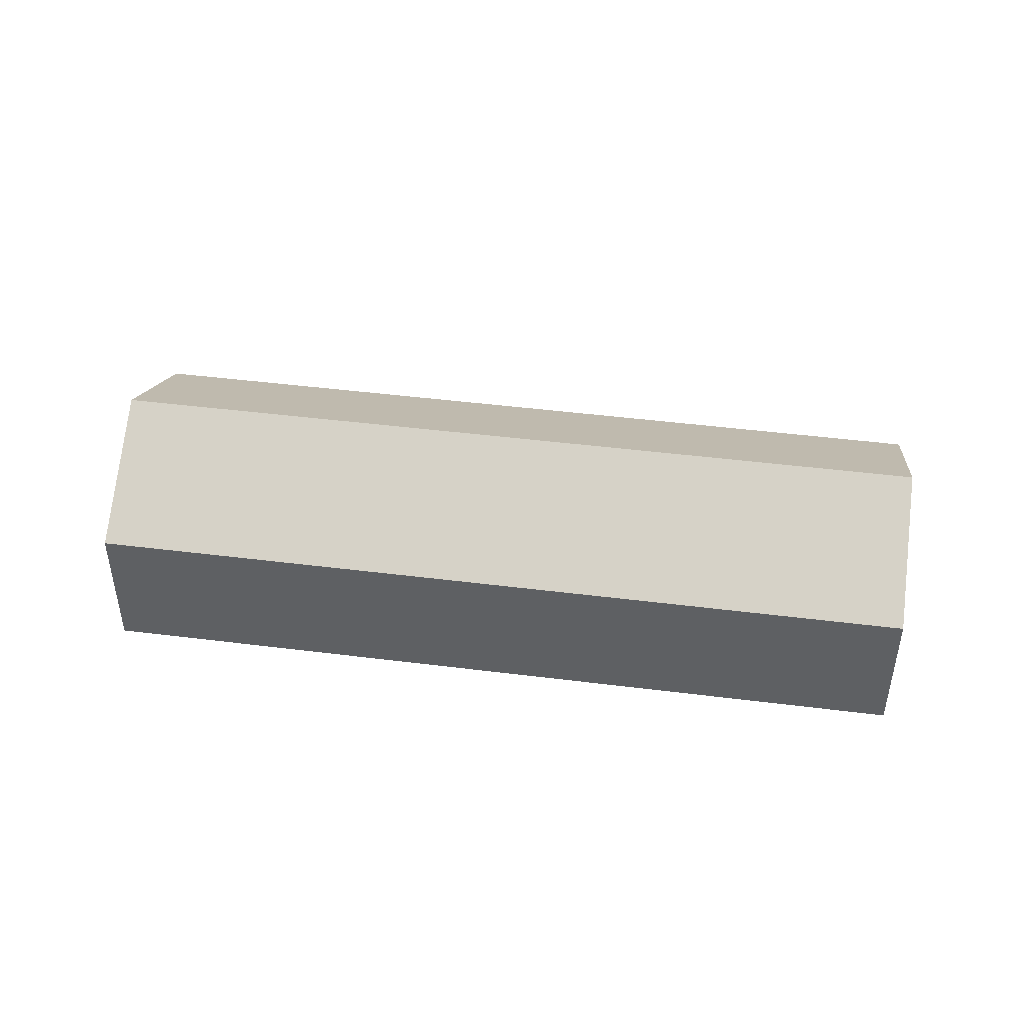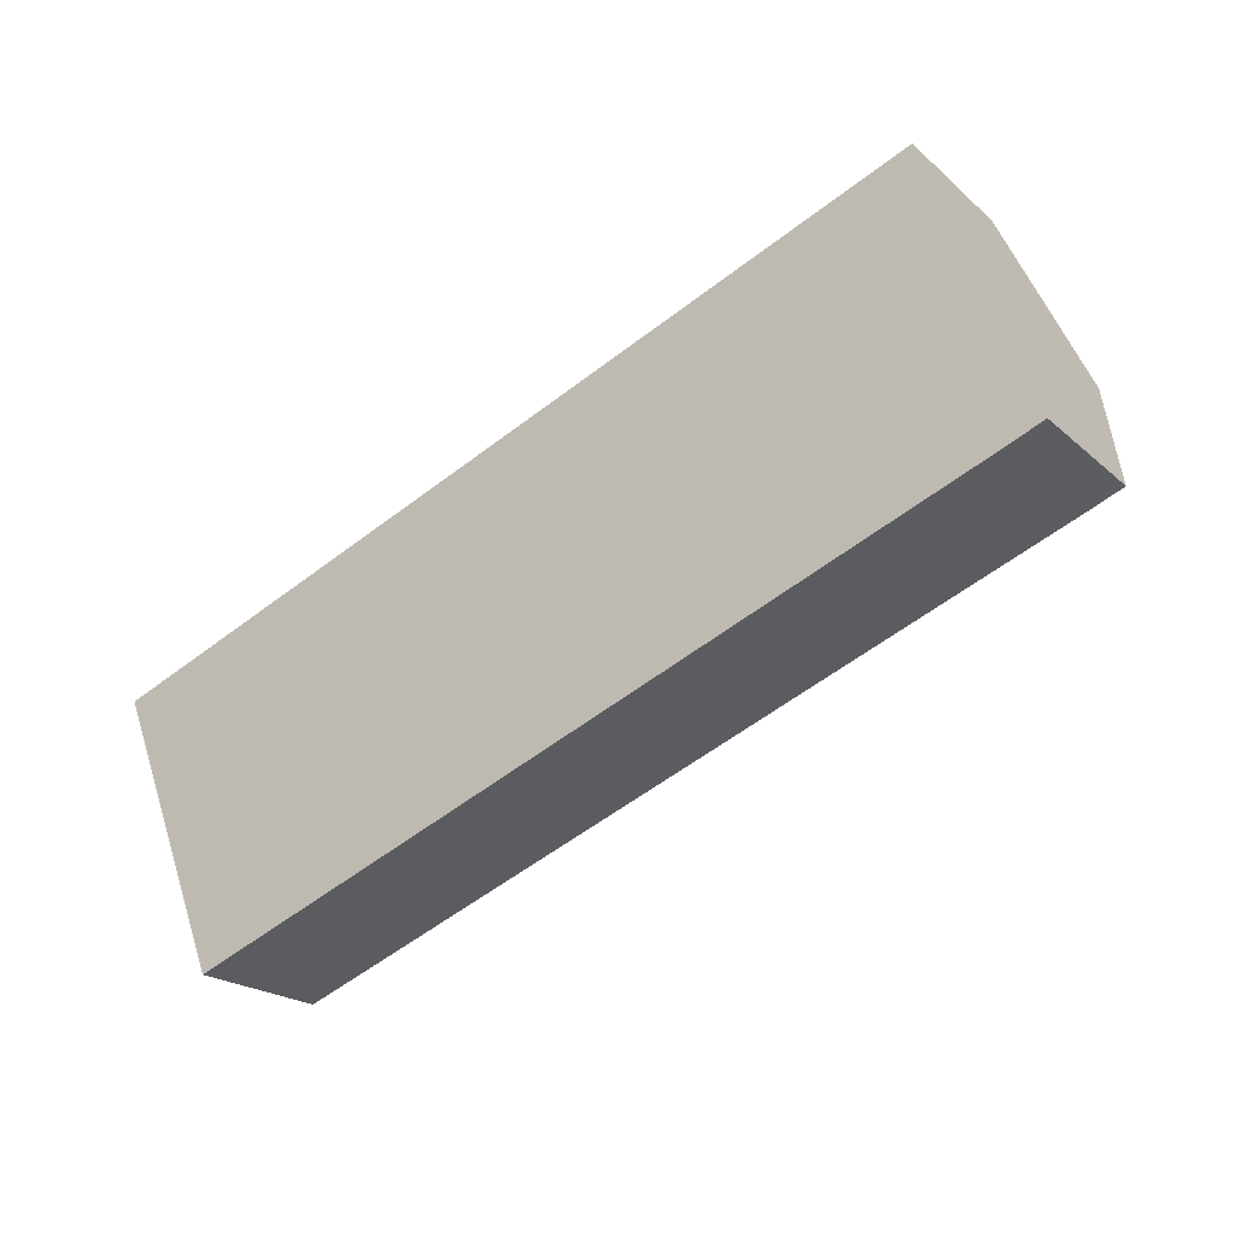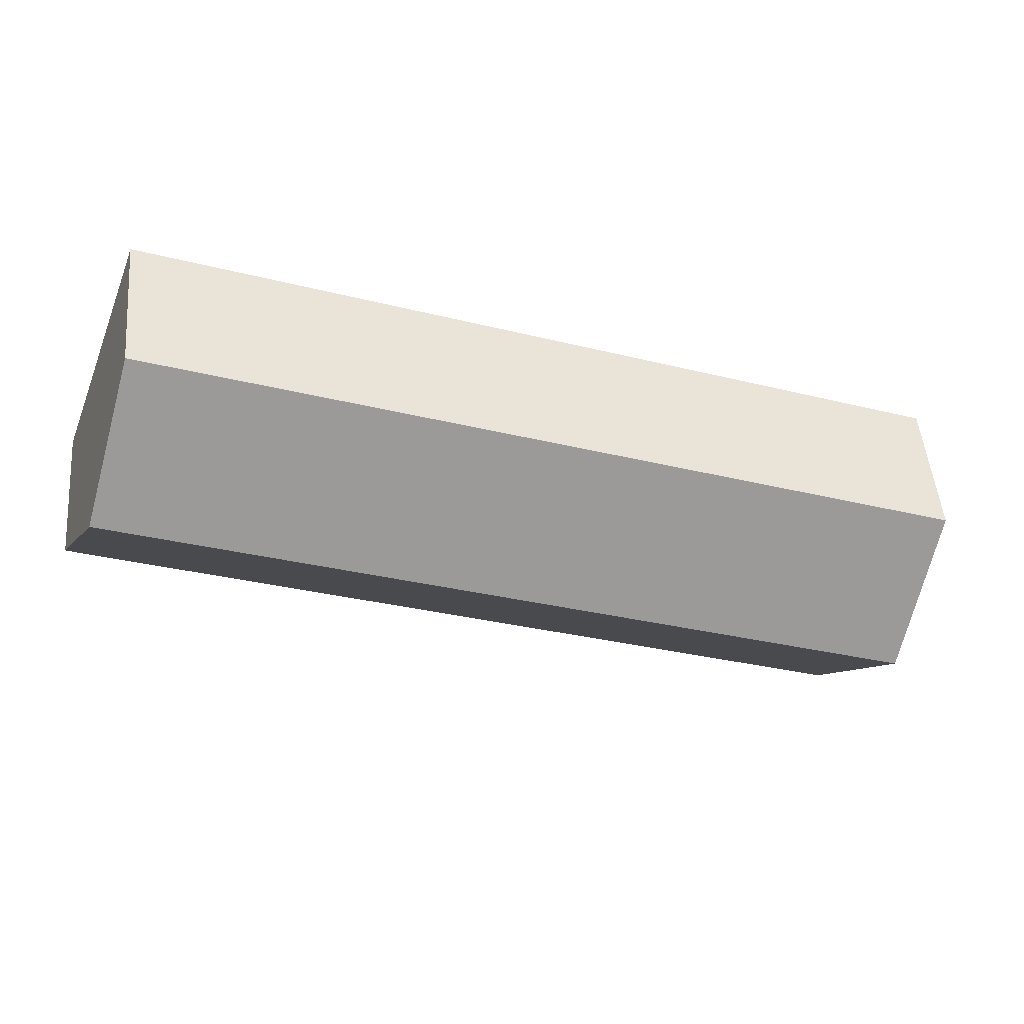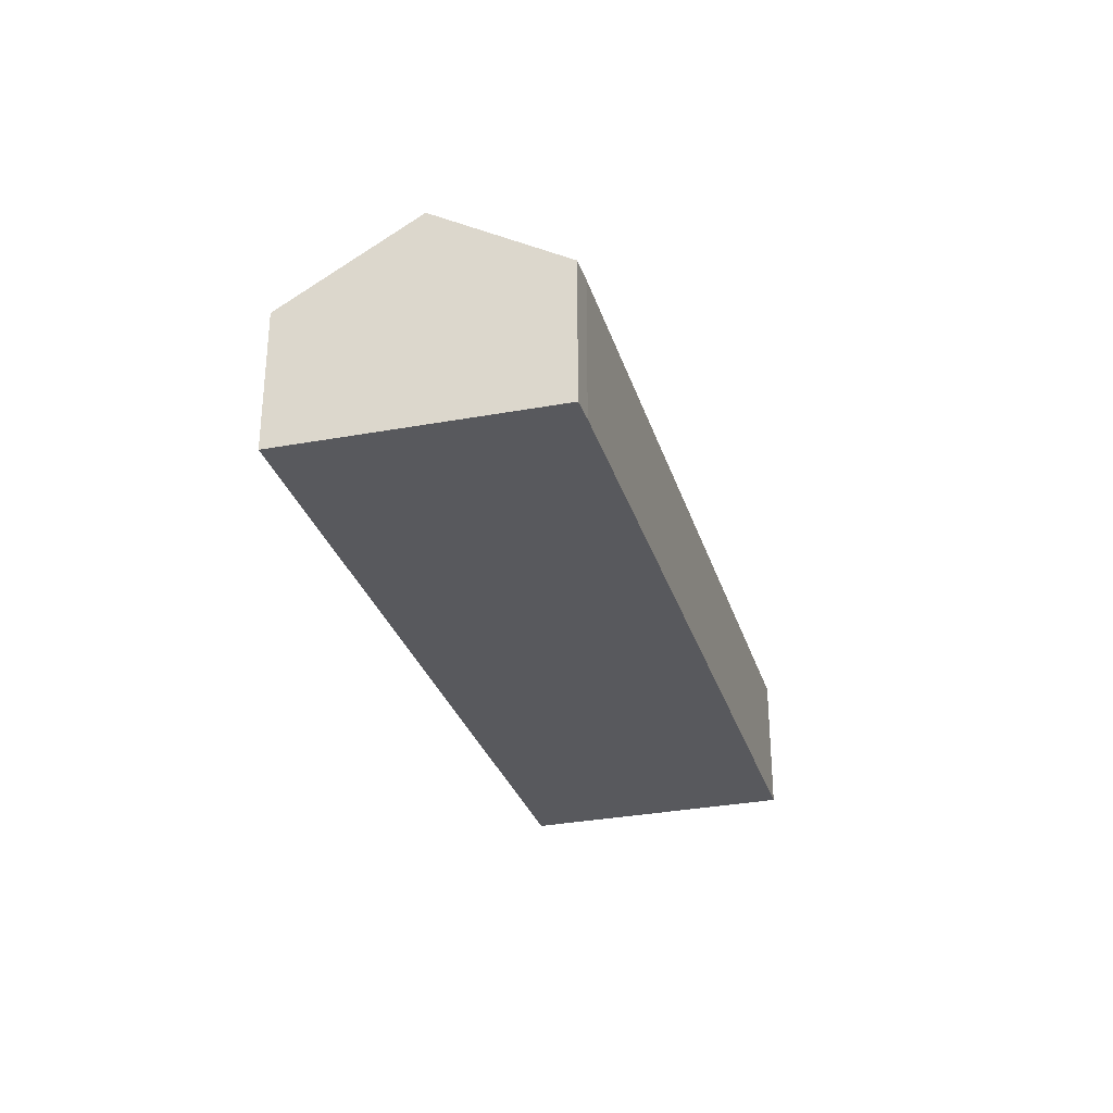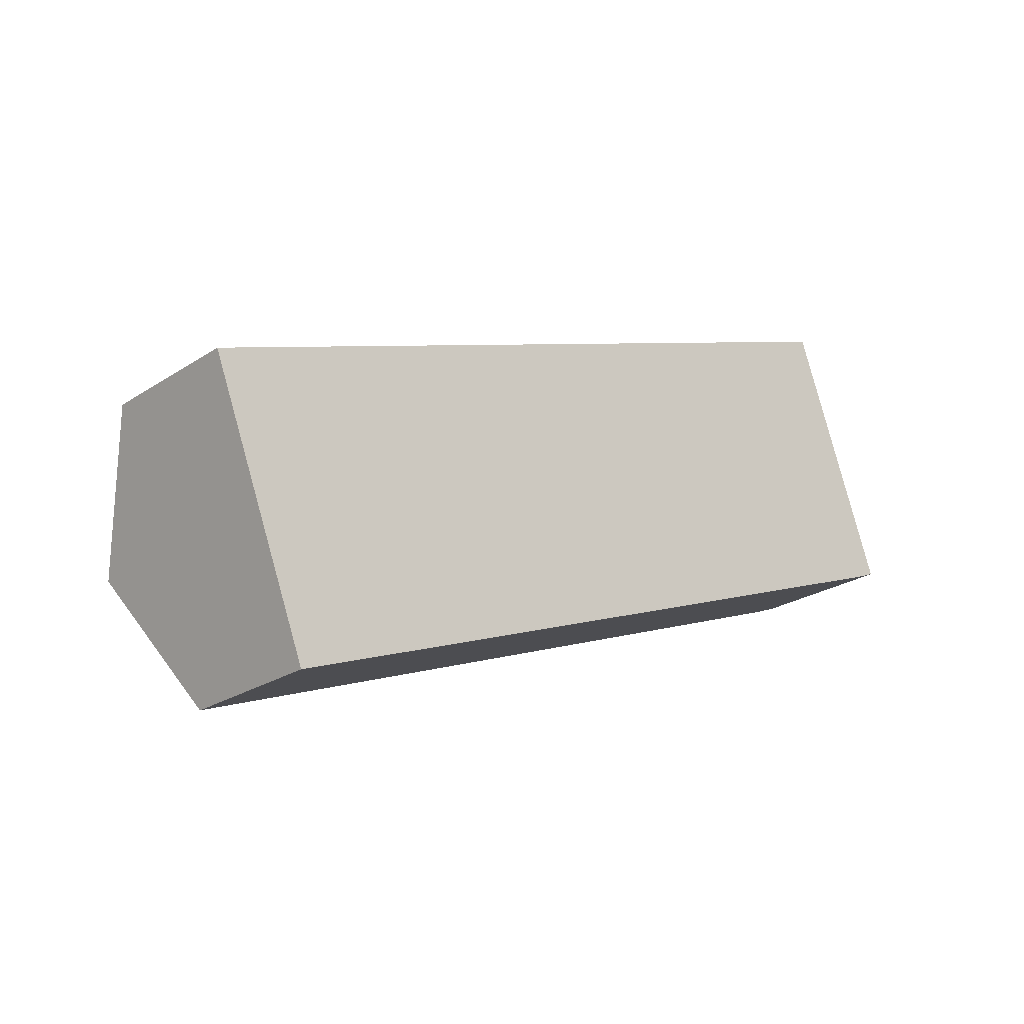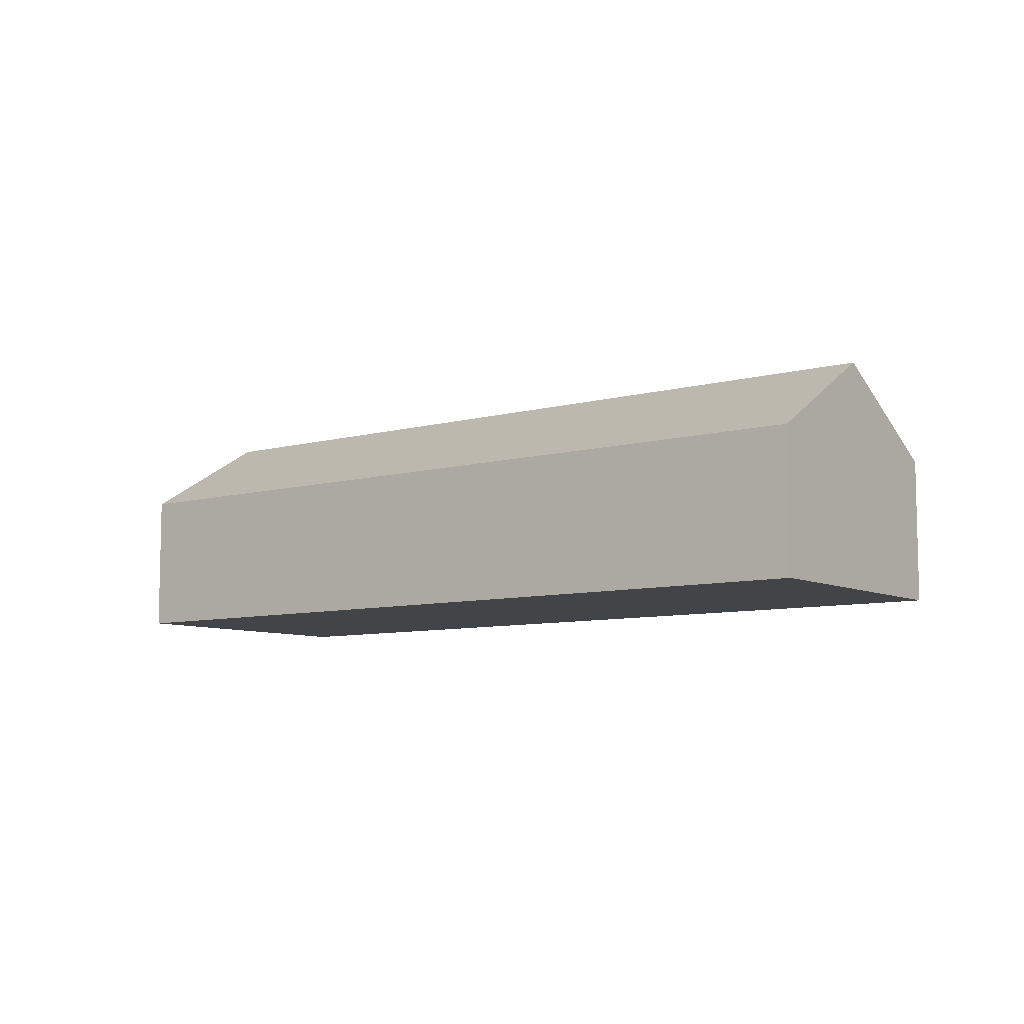
<metadata>
{"format":"obj","ext":"obj","renderer":"f3d","projection":"perspective","resolution":1024,"background":"white","views":[{"elev":45.4,"azim":-12.9,"up":"+Y"},{"elev":-20.9,"azim":33.5,"up":"+Z"},{"elev":49.9,"azim":175.1,"up":"+Z"},{"elev":-30.1,"azim":84.7,"up":"+Y"},{"elev":-24.3,"azim":-43.1,"up":"+Z"},{"elev":-8.0,"azim":16.5,"up":"+Y"}]}
</metadata>
<code>
v  1.857 8.179 -4.721
v  11.21 5.181 -6.545
v  3.723 5.167 -9.465
v  30.52 8.179 6.365
v  31.34 5.217 1.309
v  32.24 5.234 1.689
v  28.66 5.181 11.09
v  0 5.181 3.172e-16
v  28.76 5.181 11.13
v  3.723 5.796e-16 -9.465
v  1.857 2.891e-16 -4.721
v  0 0 0
v  28.66 -6.789e-16 11.09
v  28.76 -6.813e-16 11.13
v  30.52 -3.897e-16 6.365
v  32.24 -1.034e-16 1.689
v  31.34 -8.015e-17 1.309
v  11.21 4.008e-16 -6.545
g defaultobject
f 1 2 3
f 2 1 4
f 2 4 5
f 5 4 6
f 7 1 8
f 1 7 4
f 4 7 9
f 10 1 3
f 1 10 8
f 8 10 11
f 8 11 12
f 12 7 8
f 7 12 13
f 7 13 9
f 9 13 14
f 14 4 9
f 4 14 6
f 6 14 15
f 6 15 16
f 17 2 5
f 2 17 18
f 2 18 3
f 3 18 10
f 16 5 6
f 5 16 17
f 13 15 14
f 15 13 12
f 15 12 16
f 16 12 17
f 17 12 18
f 18 12 11
f 18 11 10

</code>
